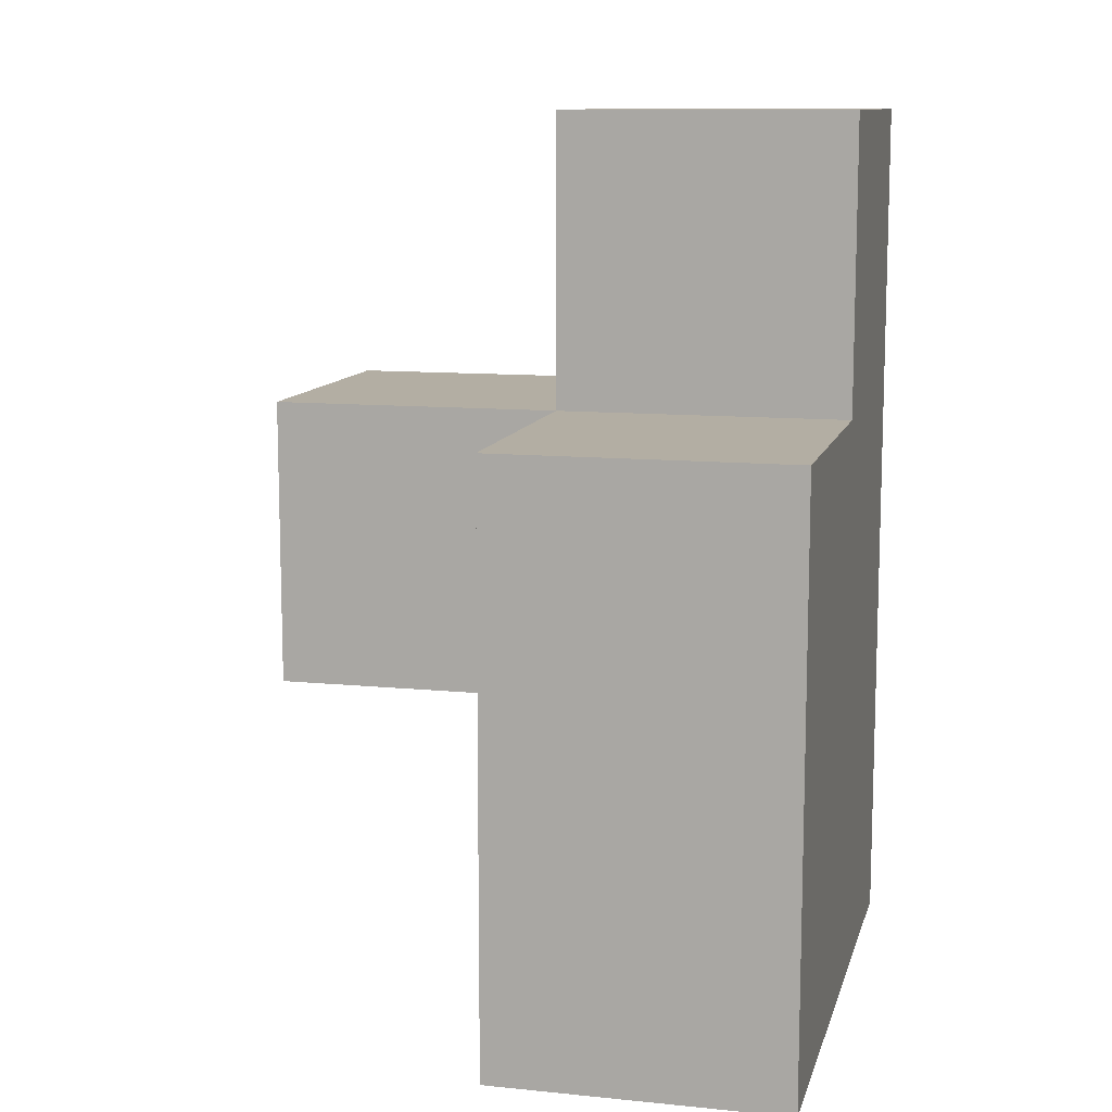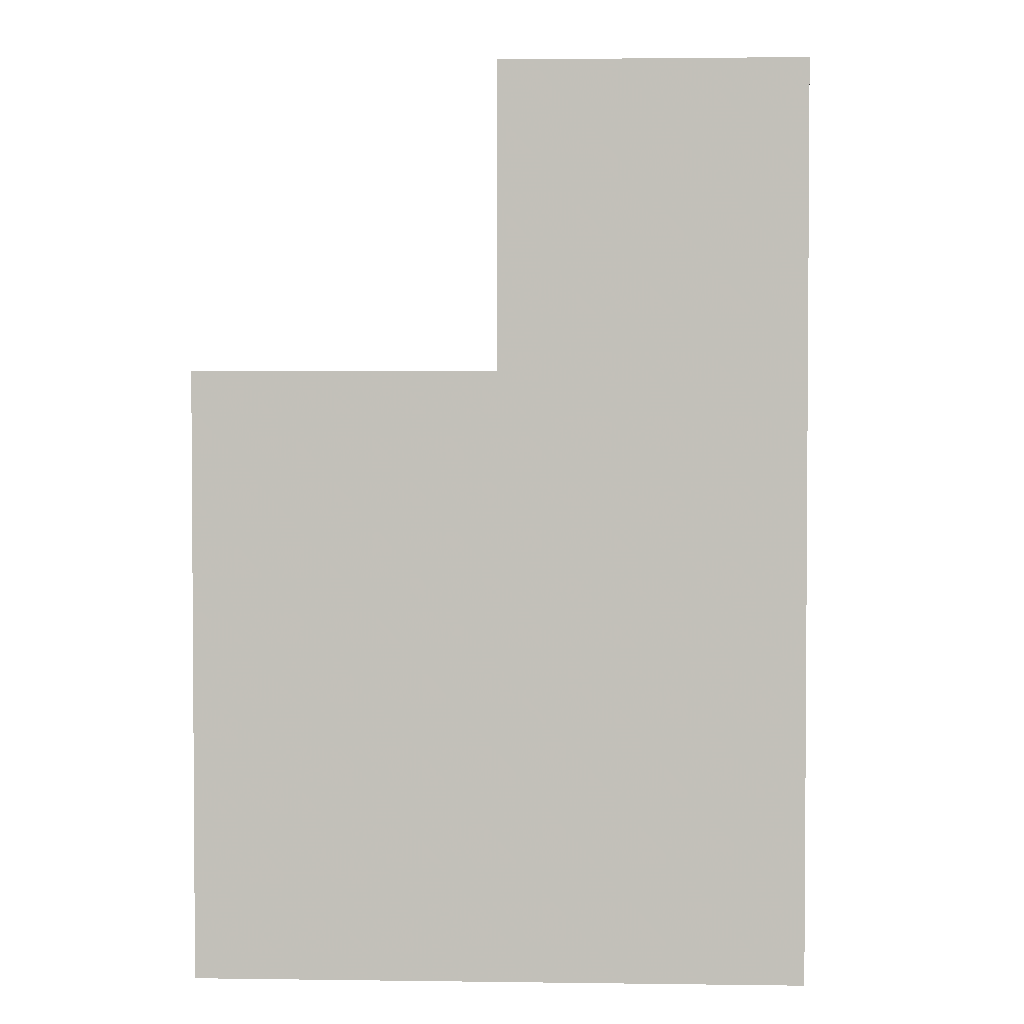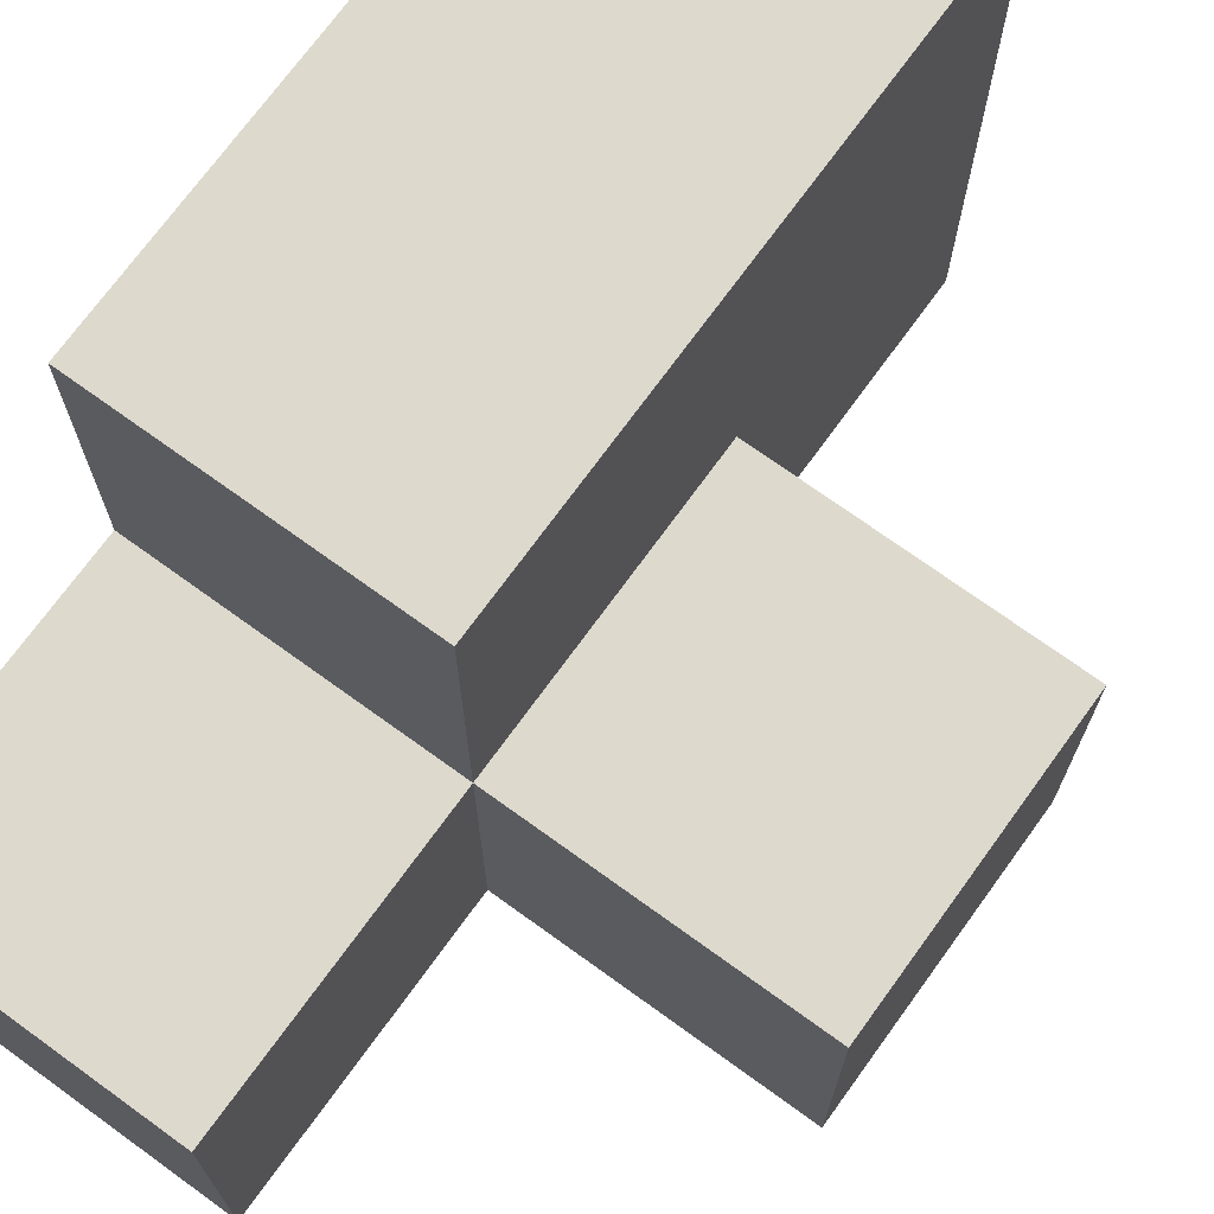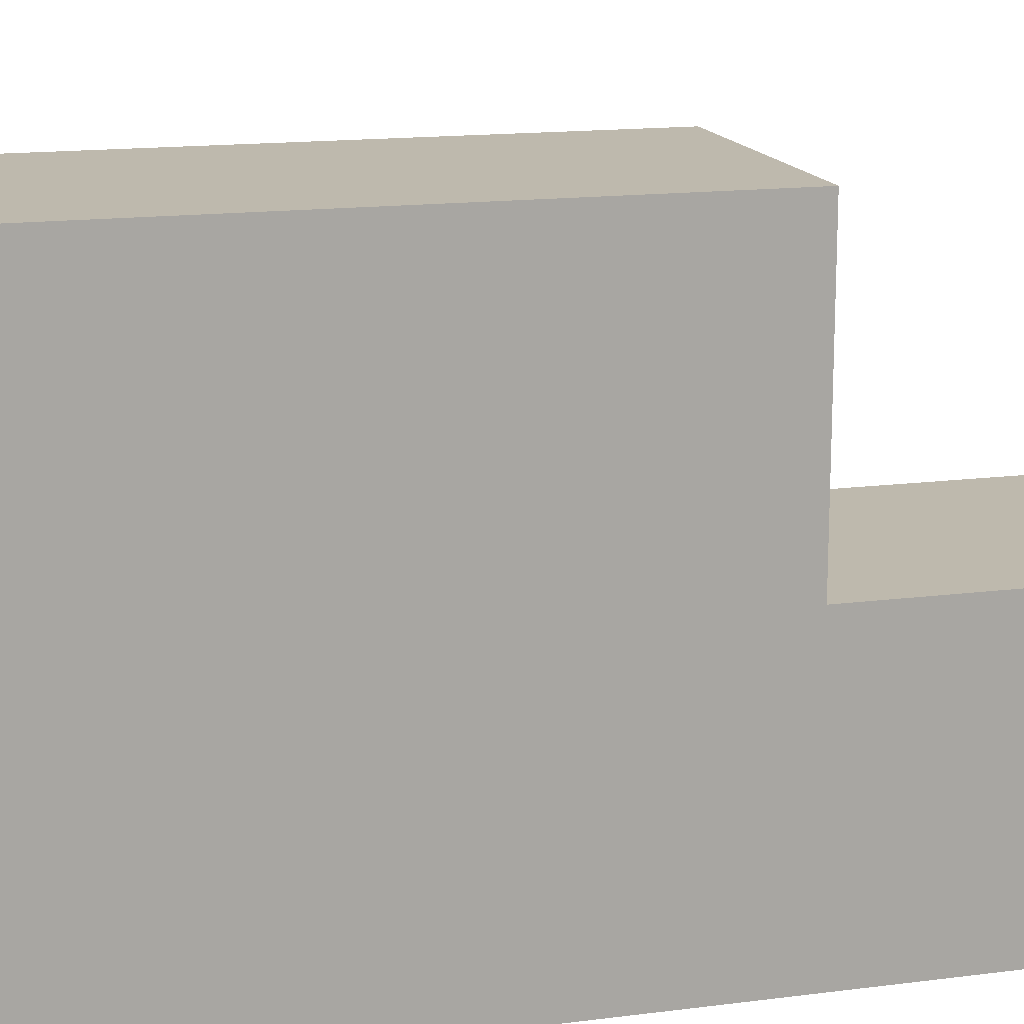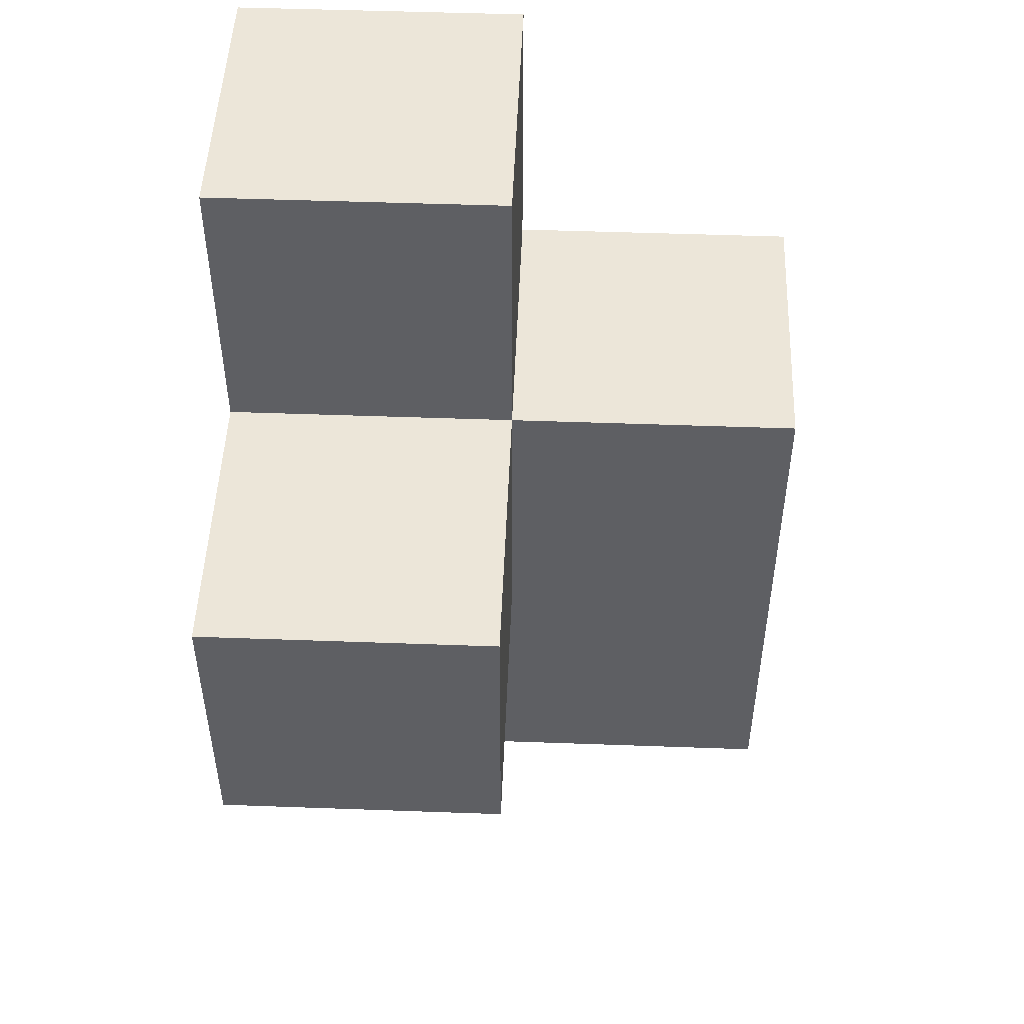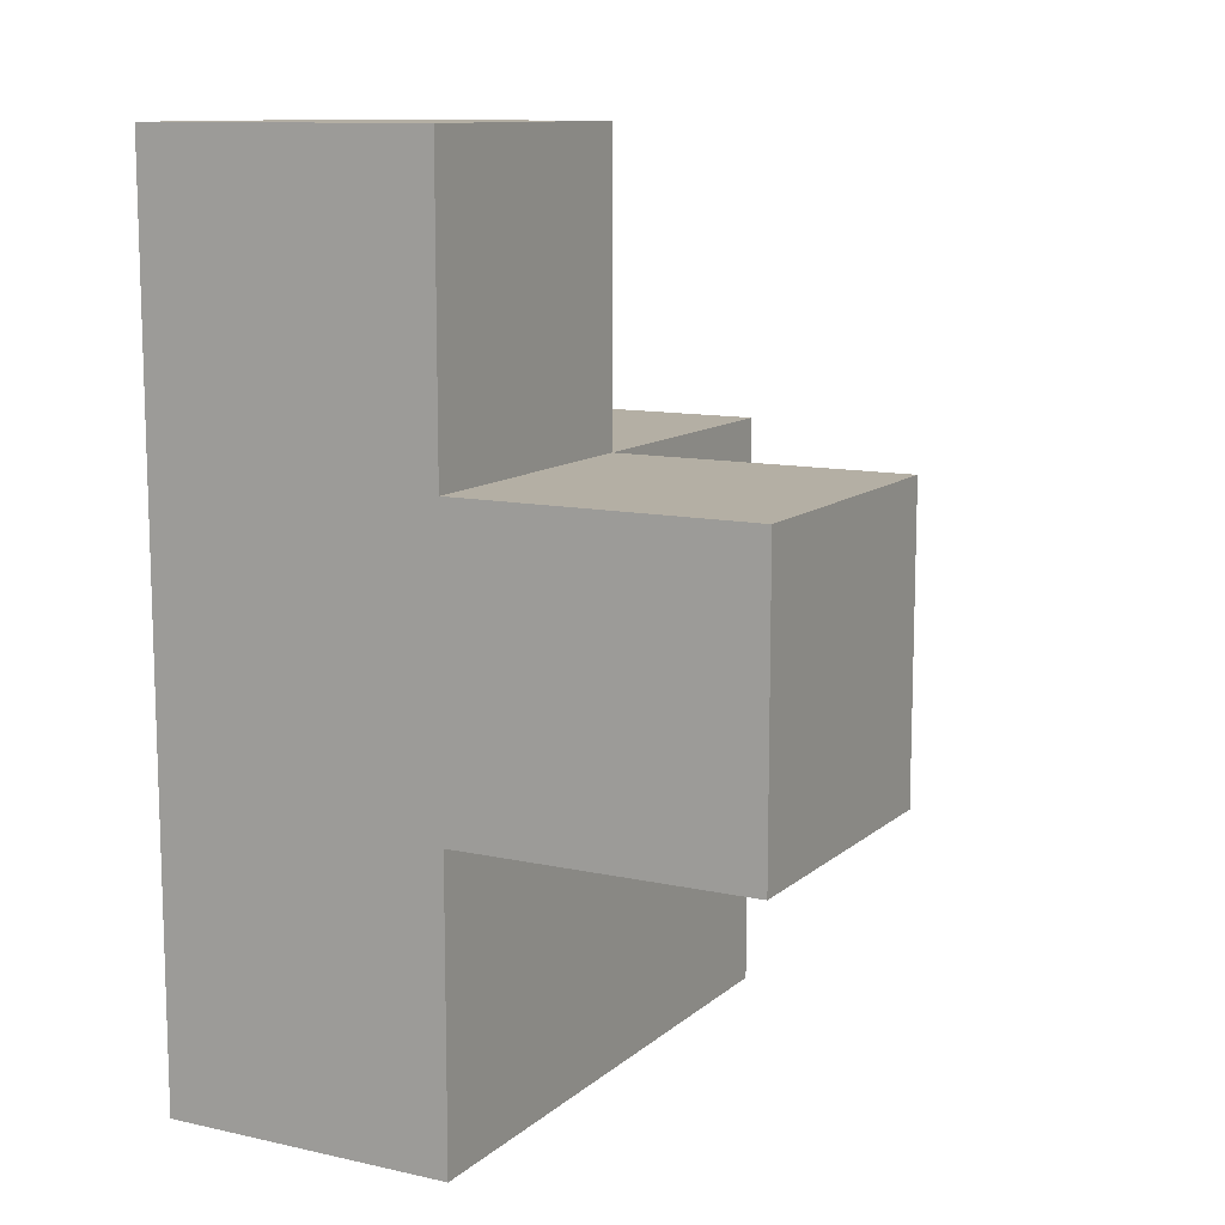
<metadata>
{"format":"obj","ext":"obj","renderer":"f3d","projection":"perspective","resolution":1024,"background":"white","views":[{"elev":11.0,"azim":-166.2,"up":"+Z"},{"elev":2.4,"azim":-87.3,"up":"+Z"},{"elev":72.0,"azim":35.9,"up":"+Y"},{"elev":15.3,"azim":-105.3,"up":"+Y"},{"elev":49.5,"azim":92.3,"up":"+Z"},{"elev":11.3,"azim":28.3,"up":"+Z"}]}
</metadata>
<code>
v 1.997 1.998 2.004
v 1.997 1.008 2.994
v 1.007 1.998 2.004
v 1.007 2.988 2.994
v 2.987 1.008 2.004
v 1.997 2.988 2.994
v 1.007 1.008 2.994
v 1.997 1.998 3.984
v 1.997 1.008 2.004
v 1.997 1.998 1.014
v 1.007 1.998 3.984
v 1.007 1.998 1.014
v 1.007 2.988 2.004
v 2.987 1.998 2.994
v 1.997 2.988 2.004
v 1.007 1.008 2.004
v 1.997 1.008 3.984
v 1.997 1.998 2.994
v 1.997 1.008 1.014
v 2.987 1.008 2.994
v 2.987 1.998 2.004
v 1.007 1.998 2.994
v 1.007 2.988 1.014
v 1.997 2.988 1.014
v 1.007 1.008 3.984
v 1.007 1.008 1.014
f 16 9 7
f 2 7 9
f 3 16 22
f 7 22 16
f 25 17 11
f 8 11 17
f 7 2 25
f 17 25 2
f 18 22 8
f 11 8 22
f 22 7 11
f 25 11 7
f 2 18 17
f 8 17 18
f 22 18 4
f 6 4 18
f 15 13 6
f 4 6 13
f 13 3 4
f 22 4 3
f 1 15 18
f 6 18 15
f 5 9 21
f 1 21 9
f 2 20 18
f 14 18 20
f 9 5 2
f 20 2 5
f 21 1 14
f 18 14 1
f 5 21 20
f 14 20 21
f 10 12 24
f 23 24 12
f 24 23 15
f 13 15 23
f 23 12 13
f 3 13 12
f 10 24 1
f 15 1 24
f 19 26 10
f 12 10 26
f 26 19 16
f 9 16 19
f 12 26 3
f 16 3 26
f 19 10 9
f 1 9 10

</code>
